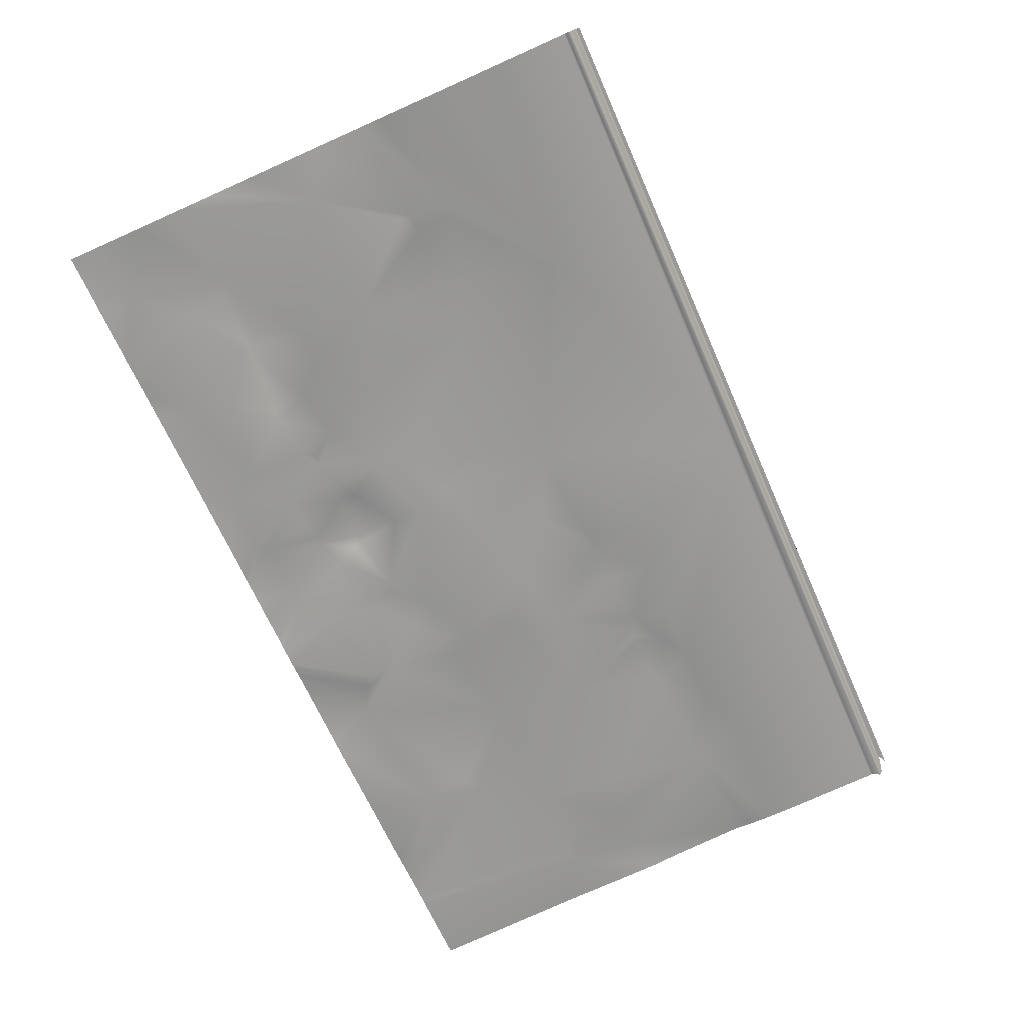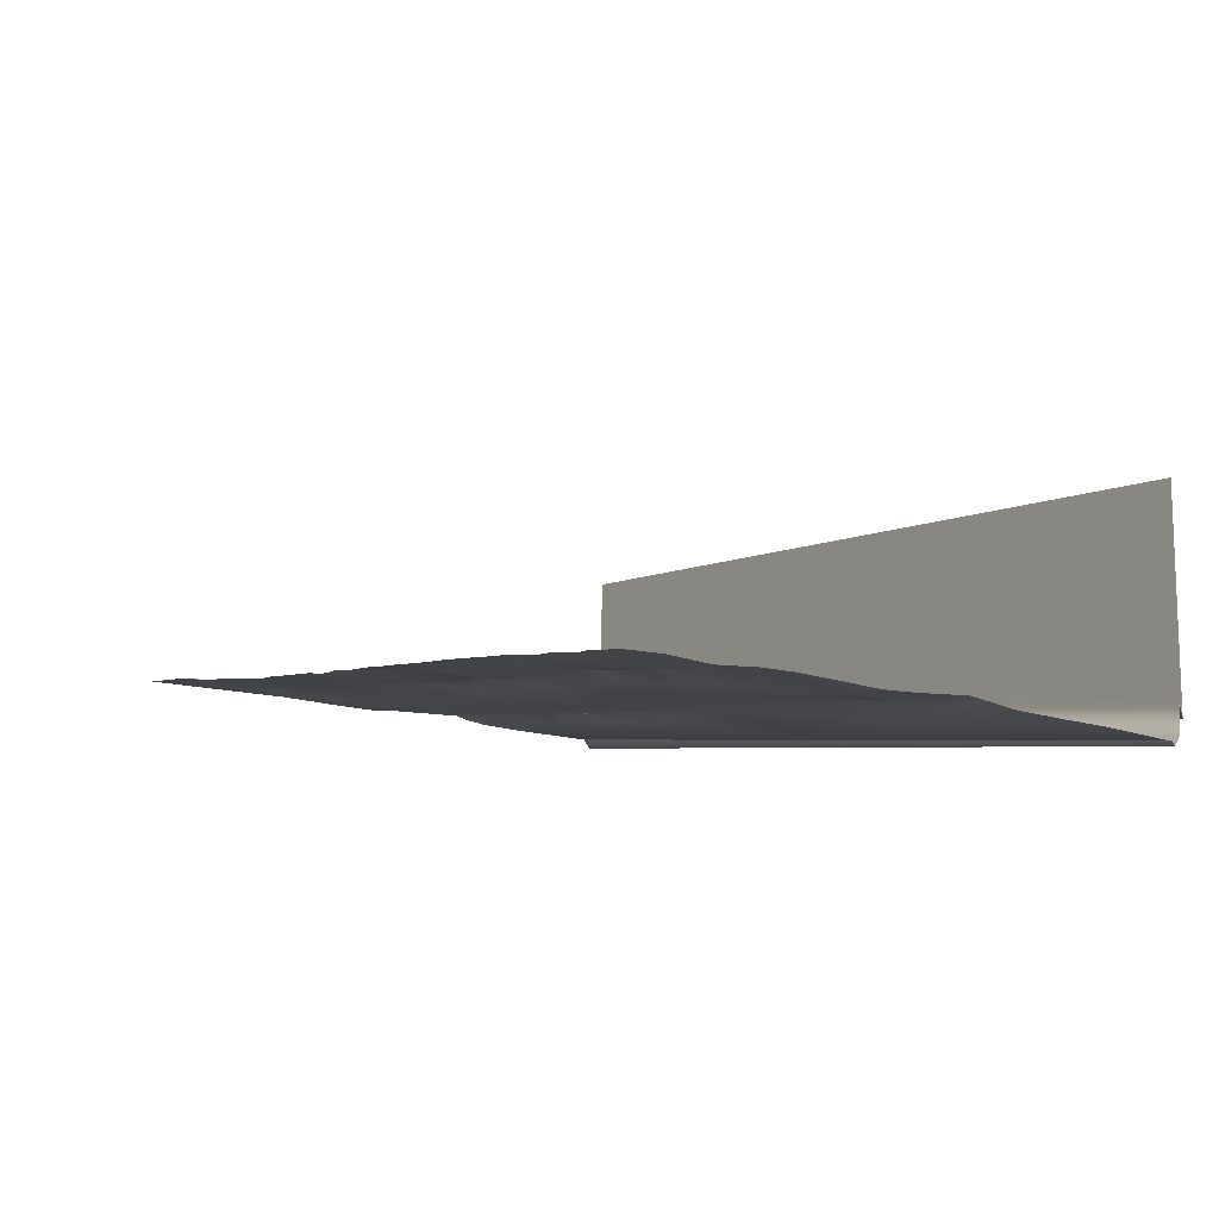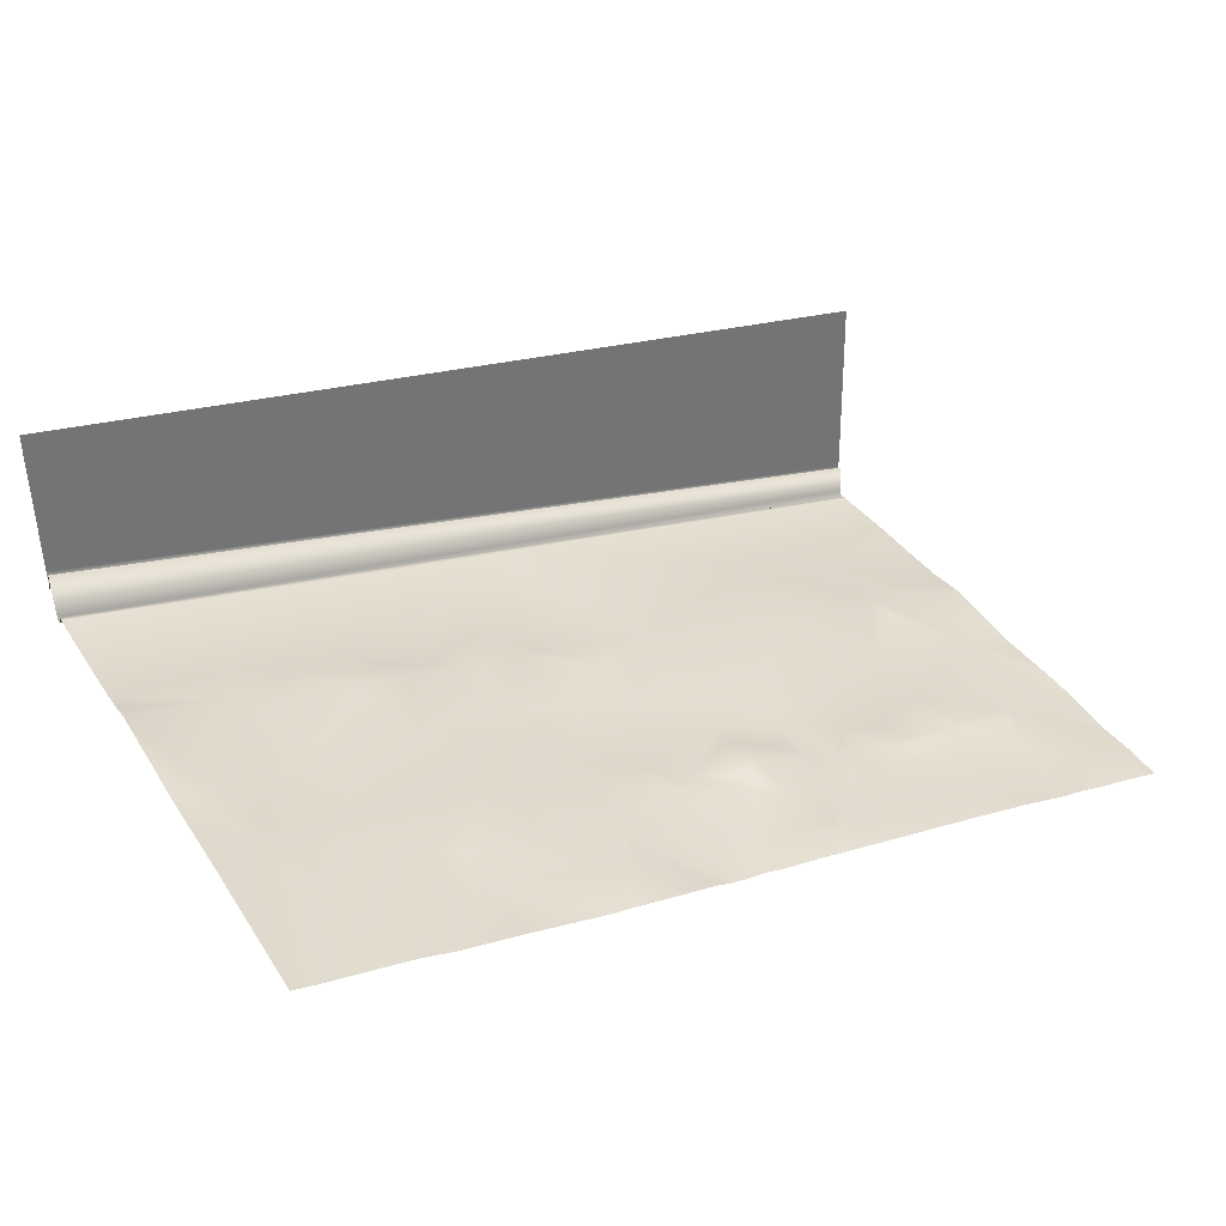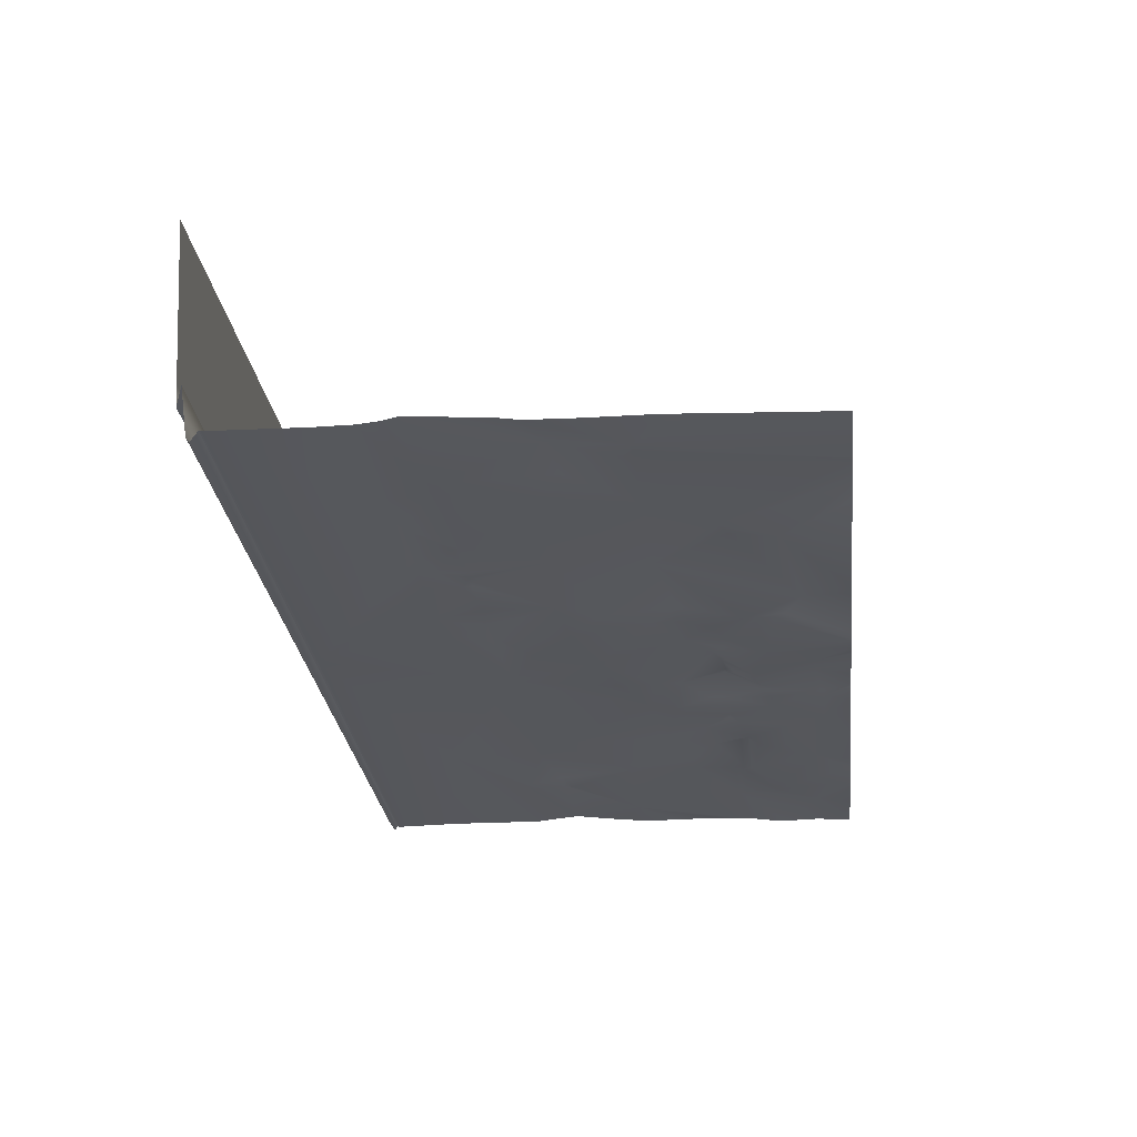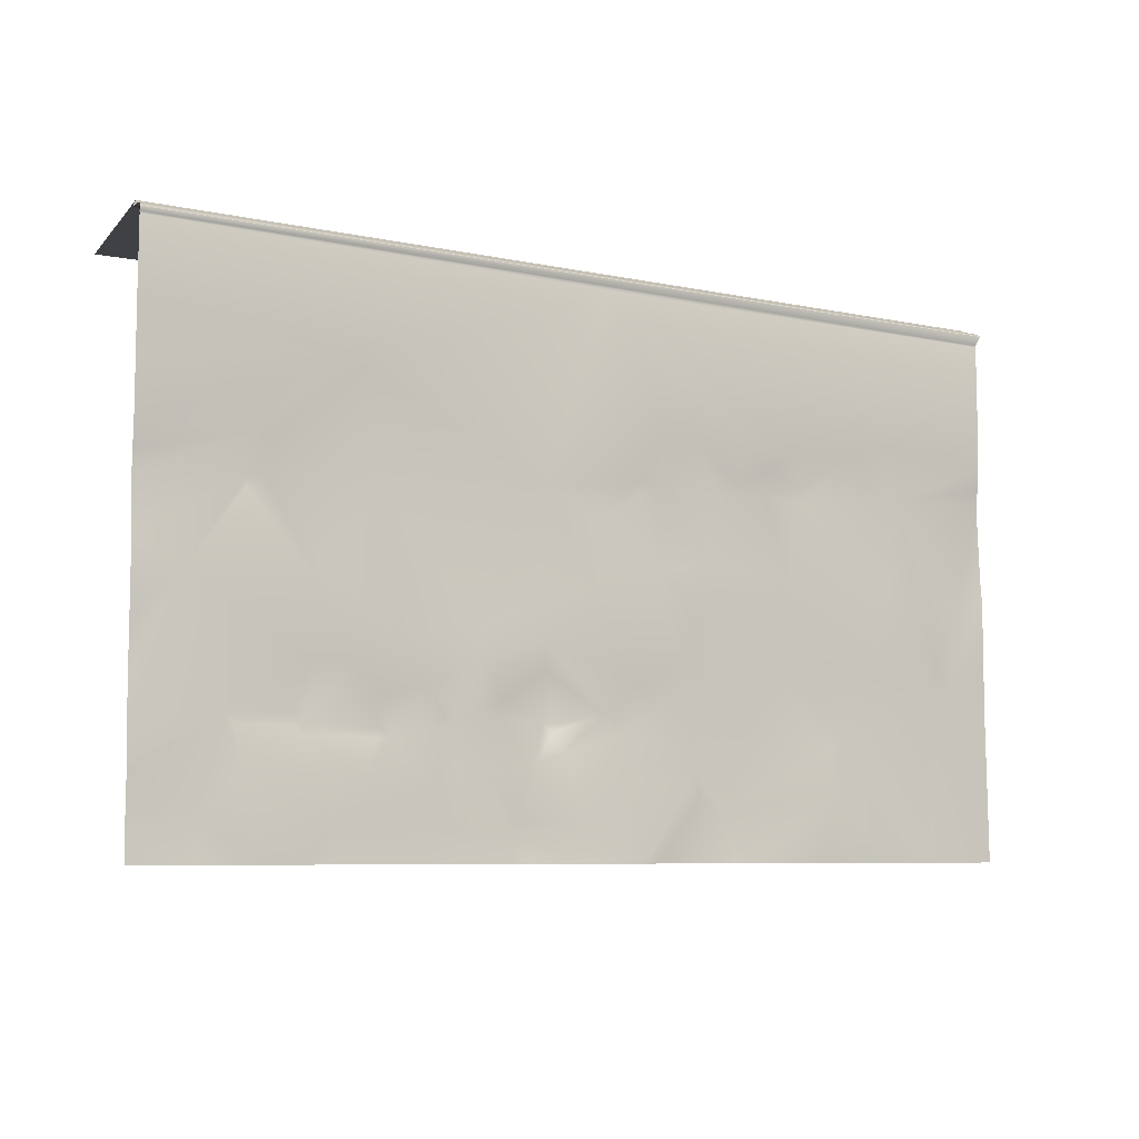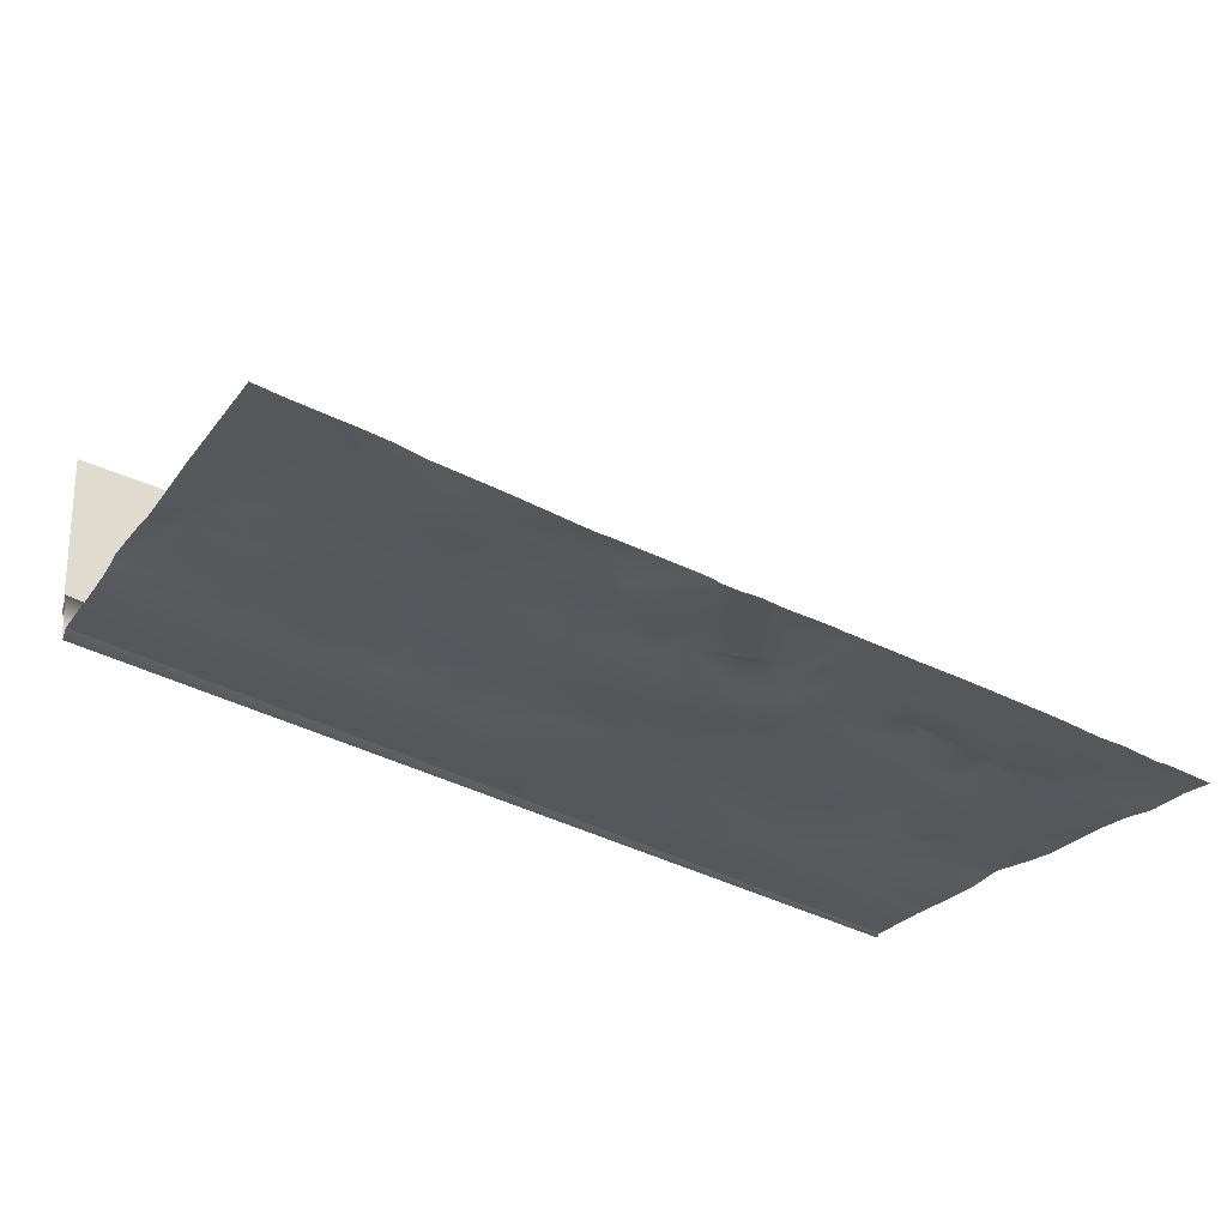
<metadata>
{"format":"obj","ext":"obj","renderer":"f3d","projection":"perspective","resolution":1024,"background":"white","views":[{"elev":-77.5,"azim":114.0,"up":"+Z"},{"elev":-16.4,"azim":57.3,"up":"+Z"},{"elev":38.0,"azim":-29.8,"up":"+Z"},{"elev":-16.3,"azim":-83.4,"up":"+Z"},{"elev":-7.1,"azim":159.1,"up":"+Y"},{"elev":-24.0,"azim":-26.9,"up":"+Z"}]}
</metadata>
<code>
o map_270_40.obj
v 10 6.127 14
v 10 6.131 14.15
v 5.4e-07 6.149 16.22
v 5.9e-07 6.141 15.99
v 10 6.138 14.36
v 4.6e-07 6.159 16.54
v 10 6.148 14.68
v 3.4e-07 6.174 17.03
v 10 6.165 15.22
v 1.4e-07 6.2 17.87
v 10 6.2 16.36
v 10 6.06 13.81
v 10 6.1 14.14
v 5.4e-07 6.1 16.2
v 4.4e-07 6.039 15.69
v 1.6 2 15.42
v 0.9 2.7 15.51
v 0.8 2 15.59
v 5.6 1.4 14.74
v 5.7 1.4 14.73
v 5.7 1.9 14.62
v 4.386 1e-08 14.81
v 4.522 2e-08 14.77
v 3.9 0.7 14.91
v 3.6 0.5 15.01
v 6.2 1.4 14.55
v 6.1 0.9 14.52
v 6.4 0.9 14.47
v 4.736 2e-08 14.73
v 4.867 1e-08 14.72
v 5.2 0.4 14.7
v 4.9 0.9 14.74
v 6.7 1.4 14.46
v 6.7 0.9 14.41
v 5.8 1 14.59
v 5.6 1.3 14.7
v 5.6 1.1 14.62
v 0.2857 2e-08 15.63
v 0.7963 0 15.53
v 0.5 2 15.63
v 10 6 13.73
v 10 6.005 13.73
v 3.7e-07 6.011 15.66
v 3.4e-07 6 15.64
v 10 6.017 13.75
v 8.9 3.6 14.07
v 8.7 4 14.06
v 8.7 3.6 14.13
v 2.6 4.4 15.22
v 2.9 4.2 15.17
v 3.2 4.4 15.1
v 2.5 3.9 15.3
v 1.4 4 15.54
v 1.4 3 15.43
v 7.7 4.8 14.26
v 8 3.8 14.27
v 10 5.965 13.78
v 7e-08 5.921 15.75
v 1.285 2e-08 15.44
v 1.55 1e-08 15.36
v 2.2 0.7 15.23
v 2 1.3 15.32
v 7 1.7 14.37
v 6.5 2 14.46
v 5.8 1e-08 14.55
v 6.182 1e-08 14.49
v 6.1 0.3 14.53
v 6.4 2 14.48
v 5.7 2.2 14.61
v 0.8741 0 15.52
v 1.2 4 15.56
v 1.4 4.6 15.46
v 5.1 2.8 14.73
v 4.6 1.8 14.83
v 4.7 1.3 14.84
v 4.4 1.5 14.91
v 7.4 1.2 14.33
v 7.5 1.2 14.33
v 7.5 1.3 14.34
v 5 3.5 14.8
v 5.7 3.8 14.69
v 4.6 3.9 14.88
v 8.2 2.7 14.12
v 8.9 3.5 14.05
v 8.3 1.3 14.15
v 8.2 1.9 14.13
v 7.8 1.9 14.21
v 6.4 2.3 14.51
v 1.4e-07 1.188 15.72
v 1.5e-07 0.5 15.7
v 1.4e-07 2.433 15.73
v 1.5e-07 1.722 15.73
v 7.3 2.2 14.32
v 10 2.2 13.8
v 10 2.575 13.79
v 9.5 2.7 13.88
v 7.15 0 14.31
v 8.009 0 14.15
v 7.9 0.4 14.19
v 6.7 0.3 14.41
v 8.4 1.4 14.15
v 9 1.3 14
v 9.1 1.4 13.99
v 8.1 2.8 14.15
v 8.95 1e-08 13.96
v 9.357 1e-08 13.87
v 9.3 0.4 13.91
v 10 0.95 13.76
v 10 0.8375 13.75
v 6 0.4 14.56
v 7.7 0.8 14.21
v 8.3 1.2 14.13
v 7.5 3.6 14.34
v 5 1.5 14.79
v 4.9 1.4 14.81
v 4.9 1.3 14.8
v 5.8 2.6 14.62
v 6.2 1.6 14.56
v 6.4 1.5 14.5
v 4.4 3 14.85
v 4.6 3.8 14.88
v 0 5.9 15.75
v 1.2e-07 4.898 15.74
v 4.9 5.9 14.77
v 1.9 4.4 15.35
v 3.433 1e-08 14.98
v 5.2 1e-08 14.65
v 5.4 0.4 14.67
v 5.5 1.1 14.65
v 1.6 1e-08 15.35
v 2.7 3 15.2
v 3.2 3.9 15.16
v 3.1 3.9 15.18
v 7.5 1.6 14.29
v 6.9 0.7 14.36
v 7.7 4.9 14.26
v 6 0.3 14.56
v 0.4 2.8 15.65
v 0.7 2.1 15.59
v 5.9 1 14.56
v 3.8 1.8 14.98
v 3.9 2.6 14.94
v 2.9 2 15.2
v 3.6 3.9 15.07
v 3.9 3.9 15.03
v 3.9 4.4 14.96
v 1.1e-07 4.229 15.77
v 1.2e-07 4.055 15.81
v 2.5 4 15.31
v 6.9 1.3 14.42
v 1.4e-07 3.171 15.76
v 8.1 1e-08 14.13
v 8.4 1.3 14.14
v 4.3 4.4 14.89
v 1.4e-07 4.478 15.75
v 6.618 1e-08 14.4
v 4.933 1e-08 14.71
v 3.3 4 15.13
v 4.1 2.1 14.9
v 4.3 3.9 14.96
v 3.7 3.1 14.99
v 4.1 1.8 14.91
v 4.2 2.9 14.89
v 3 3.9 15.2
v 8.9 0.9 13.97
v 10 2.95 13.81
v 10 3.55 13.86
v 3.25 1e-08 15.01
v 10 1e-08 13.75
v 10 0.2143 13.76
v 9.5 1e-08 13.85
v 10 0.3222 13.77
v 8.25 1e-08 14.1
v 1.4e-07 1e-08 15.69
v 2.2 1.2 15.28
v 4 1.1 14.9
v 6.8 1.4 14.45
v 3.3 3.9 15.14
v 1.5e-07 1.545 15.73
v 1.3e-07 1.692 15.73
v 2.362 3e-08 15.2
v 5.457 2e-08 14.61
v 10 5.148 13.8
v 10 5.939 13.77
v 4 1 14.91
v 4.56 1e-08 14.76
v 4 0.8 14.89
v 0.8222 0 15.53
v 0.6 2 15.61
v 8.692 2e-08 14
v 10 0.4 13.77
v 10 1.7 13.81
v 10 4.607 13.8
v 10 4.051 13.81
v 8.9 4 14.03
v 10 1.3 13.79
v 10 3.75 13.85
v 5.75 1e-08 14.57
v 1.4e-07 2.943 15.73
f 1 2 3
f 1 3 4
f 2 5 6
f 2 6 3
f 5 7 8
f 5 8 6
f 7 9 10
f 10 8 7
f 9 11 10
f 12 13 14
f 12 14 15
f 13 1 4
f 13 4 14
f 16 17 18
f 19 20 21
f 22 23 24
f 22 24 25
f 26 27 28
f 29 30 31
f 29 31 32
f 33 28 34
f 35 36 37
f 38 39 40
f 41 42 43
f 41 43 44
f 42 45 15
f 15 43 42
f 45 12 15
f 46 47 48
f 49 50 51
f 52 53 54
f 47 55 56
f 57 41 44
f 57 44 58
f 59 60 61
f 59 61 62
f 33 63 64
f 65 66 67
f 21 68 69
f 70 59 62
f 70 62 18
f 47 56 48
f 71 53 72
f 73 74 69
f 75 74 76
f 77 78 79
f 80 81 82
f 83 84 48
f 85 86 87
f 88 69 68
f 89 90 40
f 91 92 40
f 93 64 63
f 94 95 96
f 93 88 64
f 97 98 99
f 99 100 97
f 85 101 86
f 102 103 101
f 104 93 87
f 105 106 107
f 108 103 109
f 109 103 107
f 110 28 27
f 111 112 78
f 71 17 54
f 88 113 81
f 114 115 116
f 117 88 81
f 118 119 68
f 35 20 36
f 120 80 121
f 122 123 72
f 72 124 122
f 125 53 52
f 126 22 25
f 127 128 31
f 36 129 37
f 75 115 74
f 60 130 61
f 131 132 133
f 85 87 134
f 111 77 135
f 83 104 87
f 55 136 81
f 137 67 110
f 26 118 20
f 134 63 77
f 112 85 78
f 138 139 17
f 35 140 20
f 110 140 35
f 141 142 143
f 144 145 146
f 147 148 71
f 49 125 149
f 150 34 135
f 111 78 77
f 100 135 34
f 26 140 27
f 150 33 34
f 33 64 119
f 148 151 138
f 148 138 71
f 35 37 129
f 116 32 129
f 98 152 99
f 118 68 21
f 119 64 68
f 103 96 86
f 85 153 101
f 124 154 81
f 123 155 72
f 138 17 71
f 71 54 53
f 114 129 36
f 36 20 19
f 128 129 31
f 110 27 140
f 88 68 64
f 134 87 93
f 104 113 93
f 93 113 88
f 156 97 100
f 55 81 113
f 124 51 146
f 114 21 69
f 117 69 88
f 30 157 31
f 157 127 31
f 133 158 50
f 125 72 53
f 141 159 142
f 73 159 74
f 120 160 161
f 158 51 50
f 162 76 74
f 73 117 81
f 114 116 129
f 114 36 19
f 62 16 18
f 124 146 154
f 114 19 21
f 75 116 115
f 141 162 159
f 120 163 159
f 131 133 164
f 142 159 163
f 164 50 149
f 131 16 143
f 145 160 146
f 145 161 160
f 165 112 99
f 131 52 54
f 52 164 149
f 146 160 154
f 133 50 164
f 139 18 17
f 134 93 63
f 134 77 79
f 146 51 158
f 124 49 51
f 166 167 46
f 166 46 96
f 83 96 84
f 114 69 74
f 114 74 115
f 118 21 20
f 26 20 140
f 82 154 160
f 120 121 160
f 124 72 49
f 125 52 149
f 168 126 25
f 25 61 168
f 162 74 159
f 131 143 142
f 142 163 161
f 169 170 171
f 170 172 107
f 107 171 170
f 152 173 99
f 16 54 17
f 174 38 90
f 90 38 40
f 85 79 78
f 85 134 79
f 165 153 112
f 112 153 85
f 49 149 50
f 49 72 125
f 131 54 16
f 61 175 62
f 25 143 175
f 176 75 76
f 26 28 119
f 26 119 118
f 150 77 63
f 33 177 63
f 132 178 158
f 132 161 178
f 179 89 40
f 180 179 40
f 181 168 61
f 62 143 16
f 176 141 143
f 175 143 62
f 127 182 128
f 100 34 28
f 183 184 124
f 183 124 136
f 66 156 100
f 66 100 67
f 67 28 110
f 55 113 56
f 47 136 55
f 185 32 75
f 176 185 75
f 176 143 25
f 75 32 116
f 144 161 145
f 144 146 158
f 103 86 101
f 73 69 117
f 80 73 81
f 133 132 158
f 131 161 132
f 23 186 187
f 23 187 24
f 187 185 24
f 130 181 61
f 61 25 175
f 138 40 139
f 188 70 18
f 18 189 188
f 173 190 165
f 173 165 99
f 172 191 107
f 33 119 28
f 150 177 33
f 106 171 107
f 58 122 124
f 184 57 58
f 184 58 124
f 124 81 136
f 176 76 162
f 185 25 24
f 192 94 96
f 103 165 107
f 95 166 96
f 193 183 136
f 193 136 194
f 194 136 195
f 84 46 48
f 195 47 46
f 83 87 86
f 84 96 46
f 186 29 32
f 32 187 186
f 187 32 185
f 128 35 129
f 31 129 32
f 131 142 161
f 131 164 52
f 190 105 107
f 107 165 190
f 108 196 103
f 196 192 96
f 102 101 153
f 195 136 47
f 167 197 195
f 167 195 46
f 150 135 77
f 150 63 177
f 100 99 135
f 100 28 67
f 102 153 165
f 102 165 103
f 196 96 103
f 82 81 154
f 82 160 121
f 197 194 195
f 128 110 35
f 137 110 128
f 176 162 141
f 176 25 185
f 182 198 137
f 182 137 128
f 198 65 67
f 67 137 198
f 191 109 107
f 104 48 56
f 104 56 113
f 147 71 155
f 155 71 72
f 144 178 161
f 144 158 178
f 80 82 121
f 120 161 163
f 92 180 40
f 189 18 139
f 151 199 138
f 199 91 40
f 40 138 199
f 111 99 112
f 111 135 99
f 120 159 73
f 120 73 80
f 83 86 96
f 83 48 104
f 39 188 189
f 39 189 40
f 189 139 40

</code>
